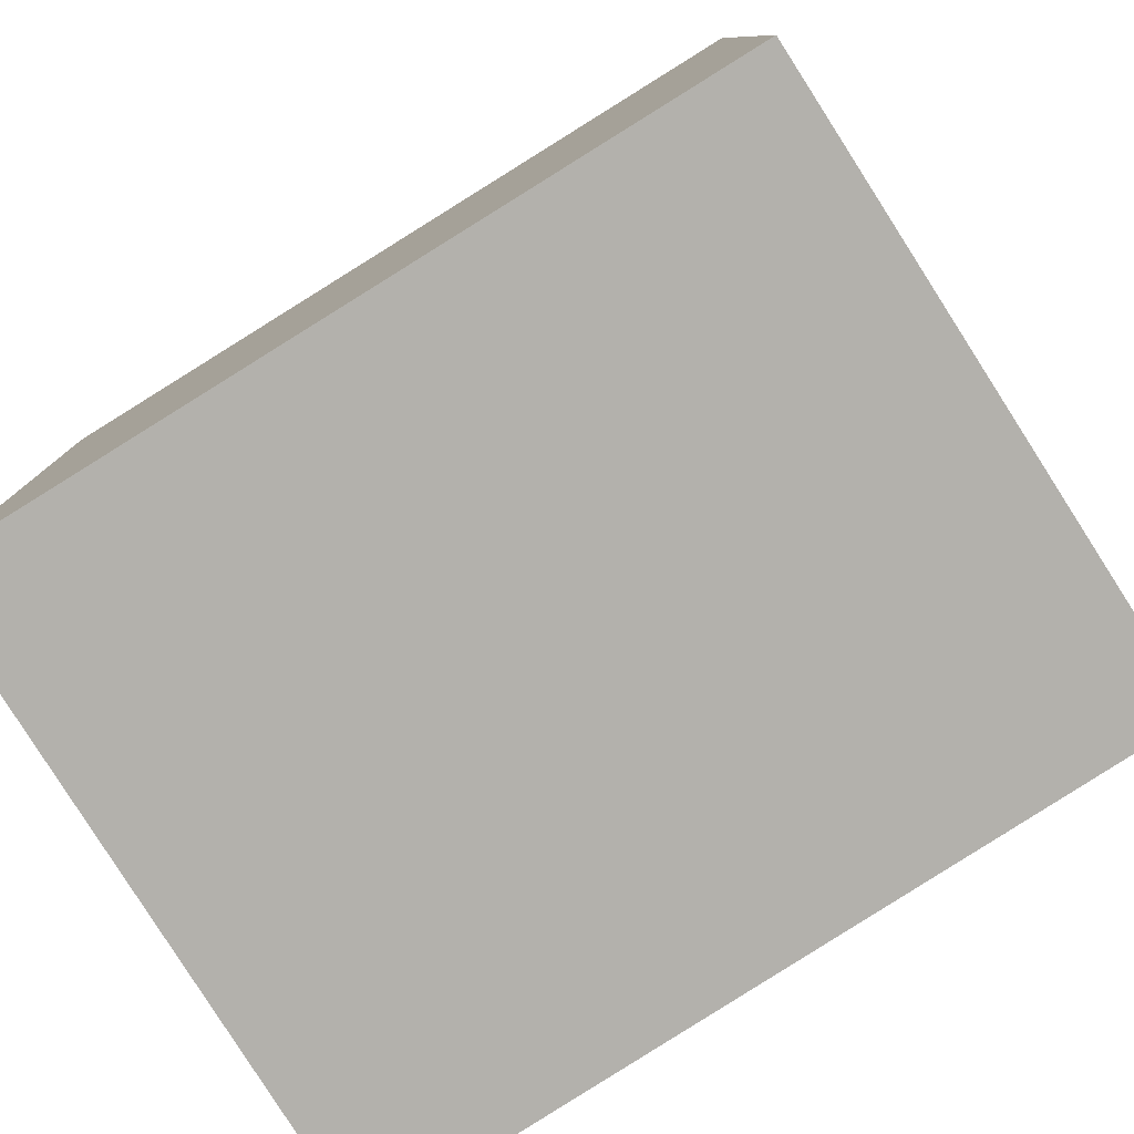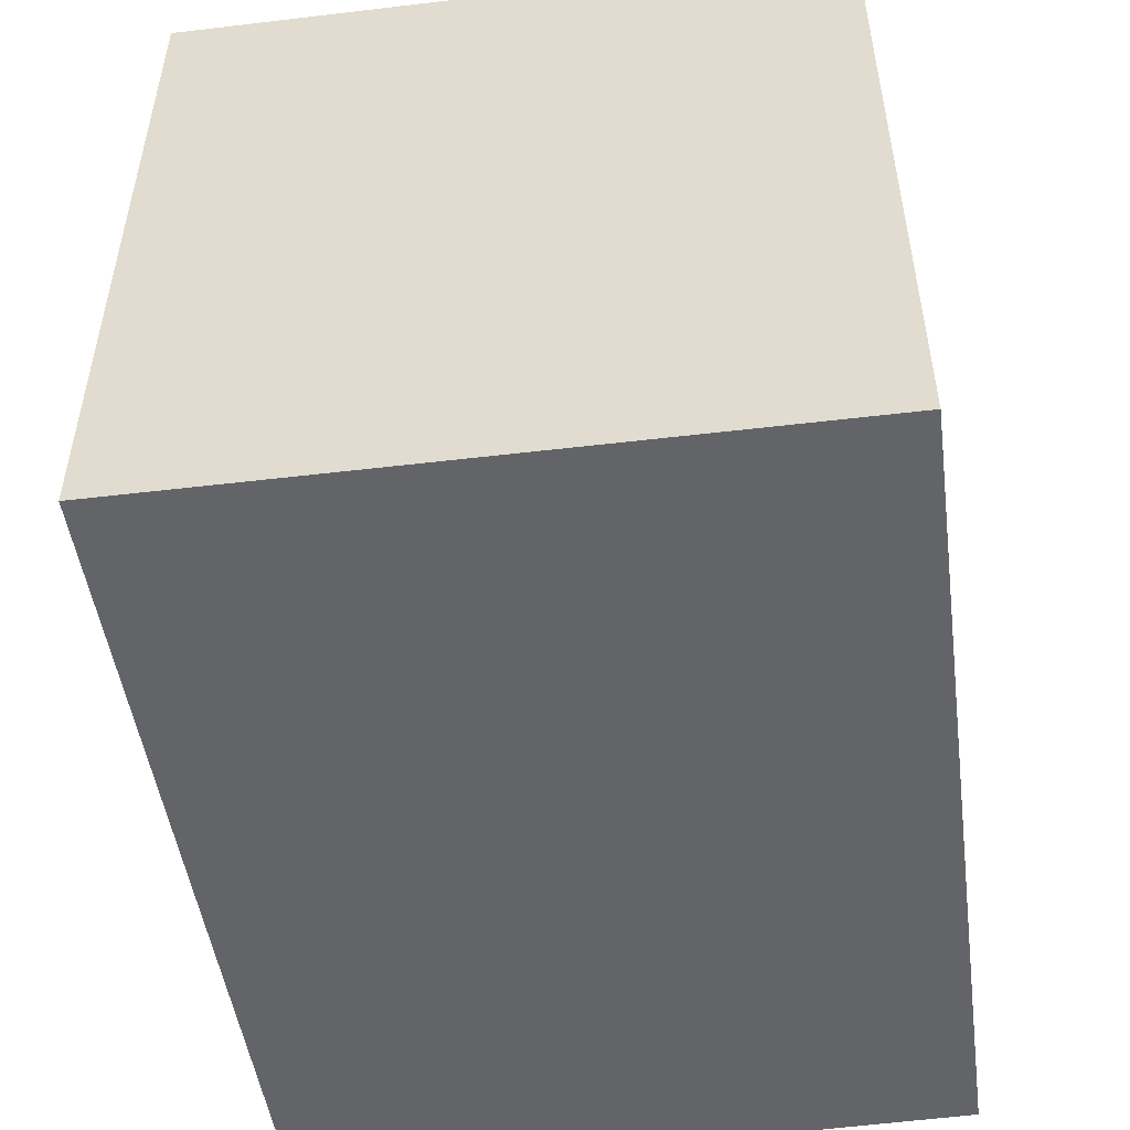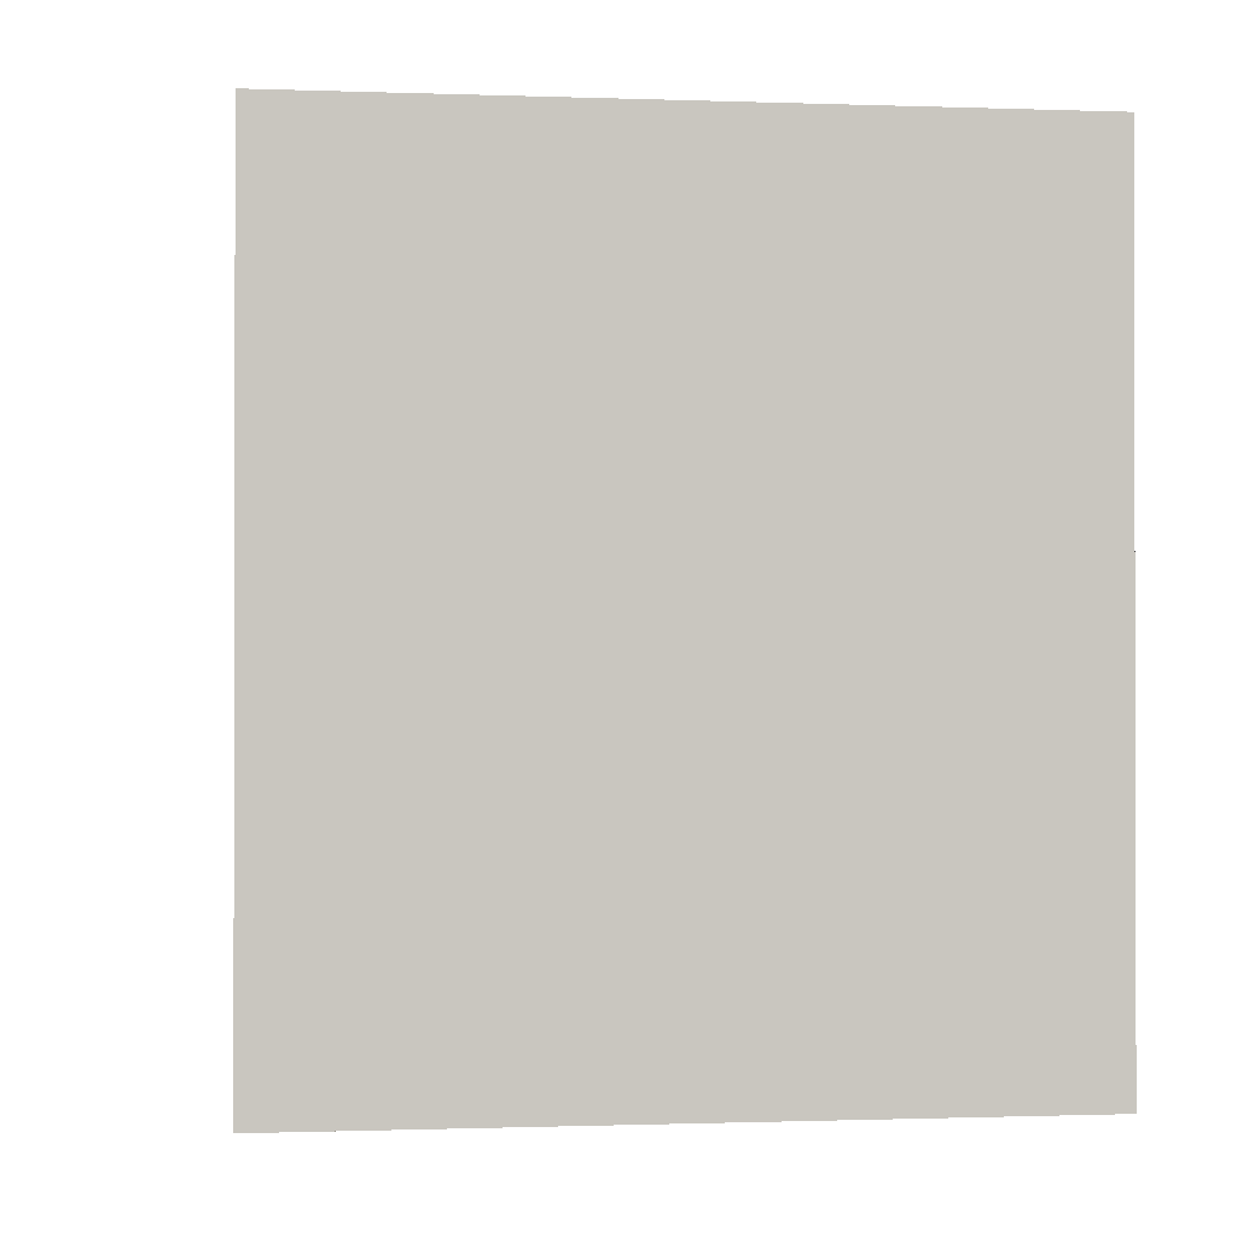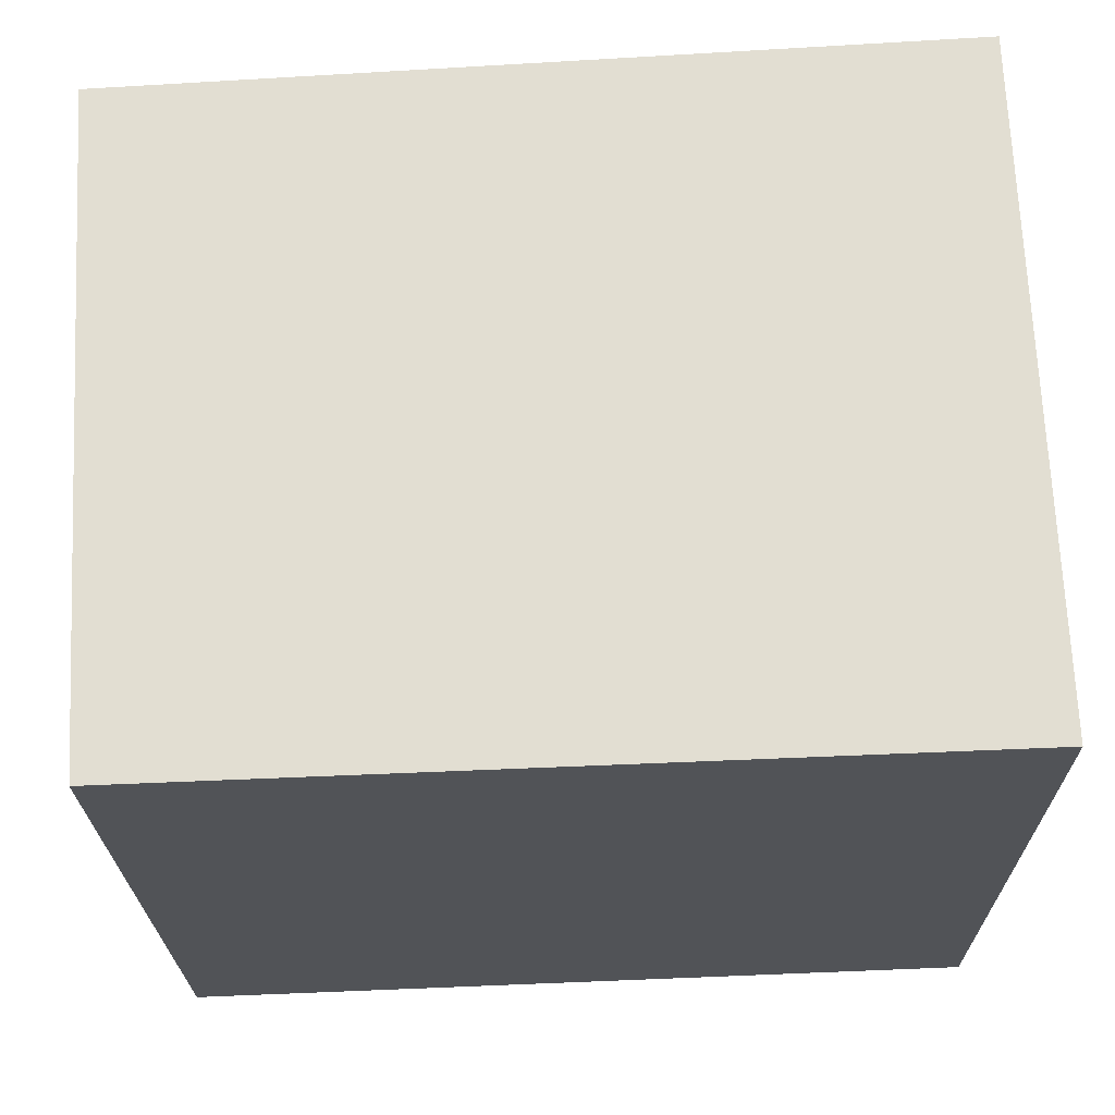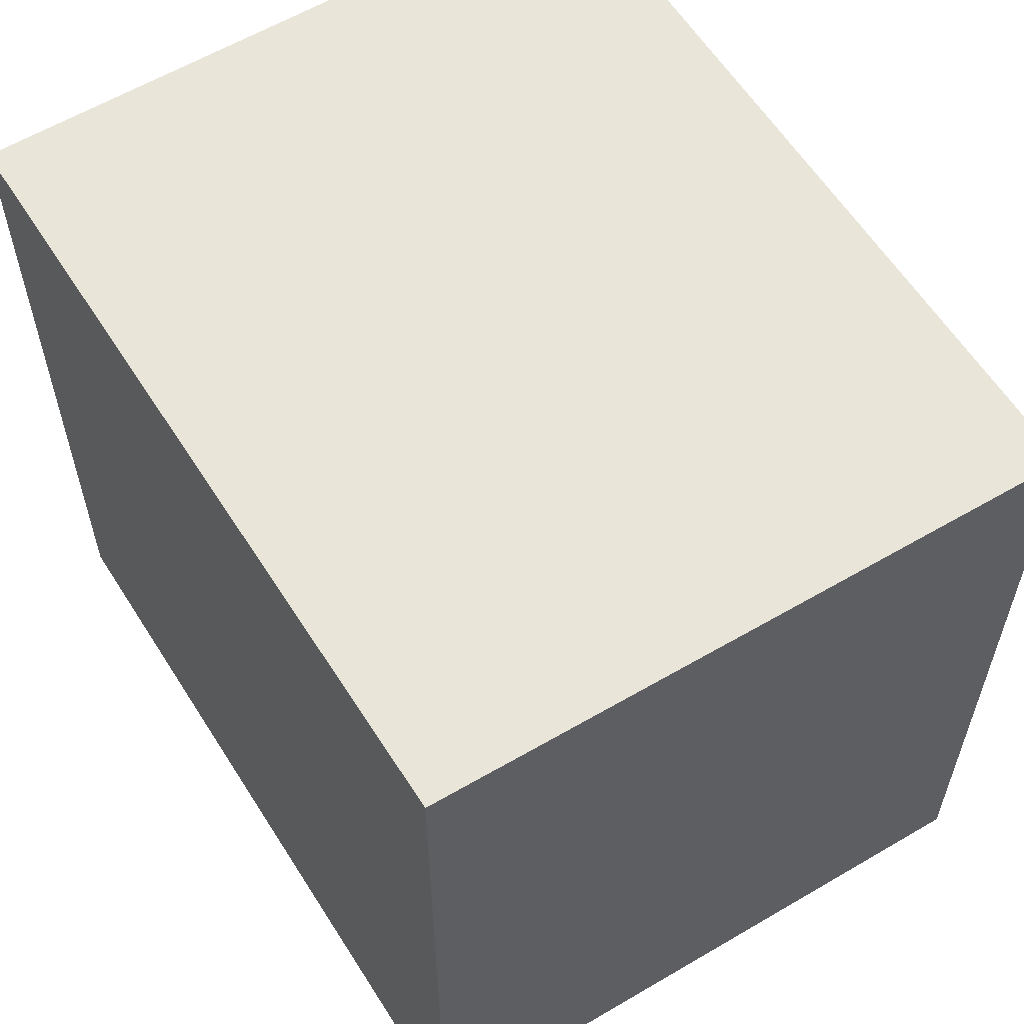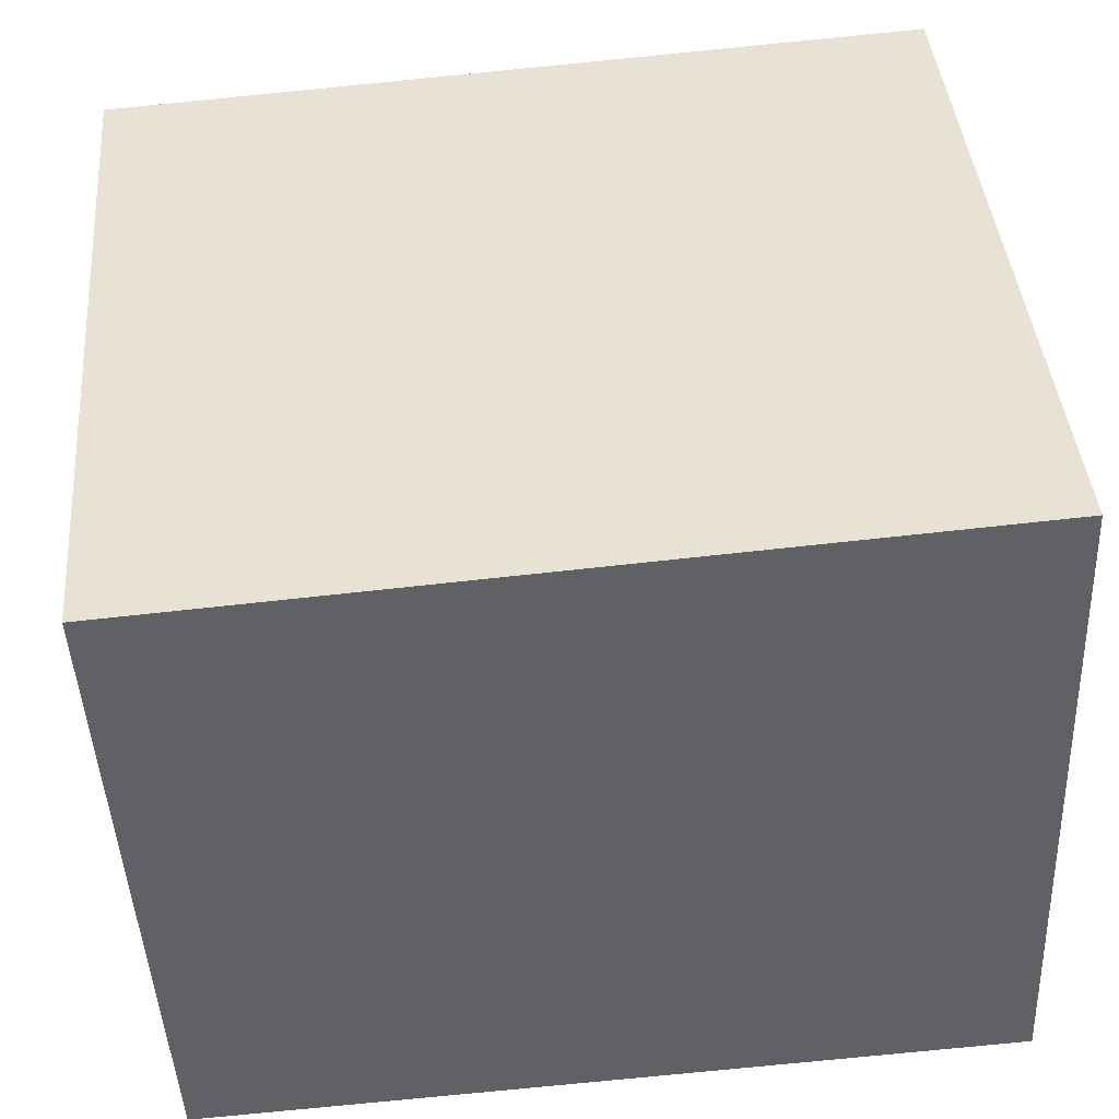
<metadata>
{"format":"obj","ext":"obj","renderer":"f3d","projection":"perspective","resolution":1024,"background":"white","views":[{"elev":-79.1,"azim":-150.4,"up":"+Y"},{"elev":-51.1,"azim":95.3,"up":"+Y"},{"elev":-0.8,"azim":80.1,"up":"+Y"},{"elev":-22.3,"azim":0.5,"up":"+Z"},{"elev":58.1,"azim":-124.4,"up":"+Y"},{"elev":41.7,"azim":-4.9,"up":"+Z"}]}
</metadata>
<code>
v  2.438 2.16 -1.778
v  0 2.16 1.323e-16
v  2.368 2.16 0.146
v  0.107 2.16 -1.867
v  2.368 -8.94e-18 0.146
v  2.438 1.089e-16 -1.778
v  0.107 1.143e-16 -1.867
v  0 0 0
g defaultobject
f 1 2 3
f 2 1 4
f 5 1 3
f 1 5 6
f 6 4 1
f 4 6 7
f 7 2 4
f 2 7 8
f 8 3 2
f 3 8 5
f 8 6 5
f 6 8 7

</code>
